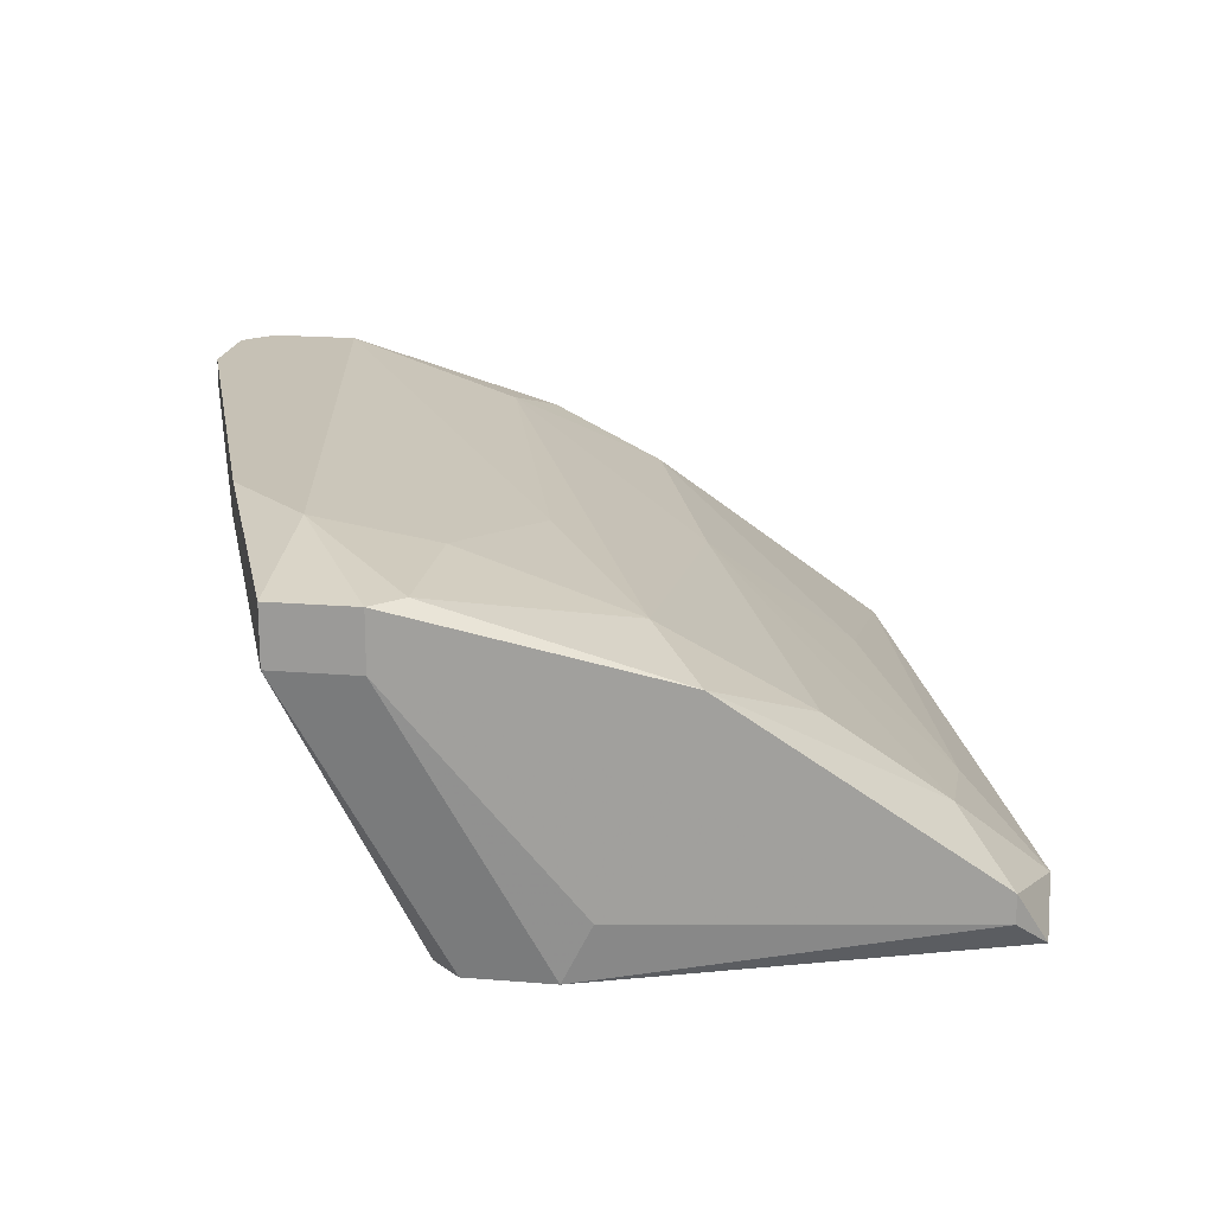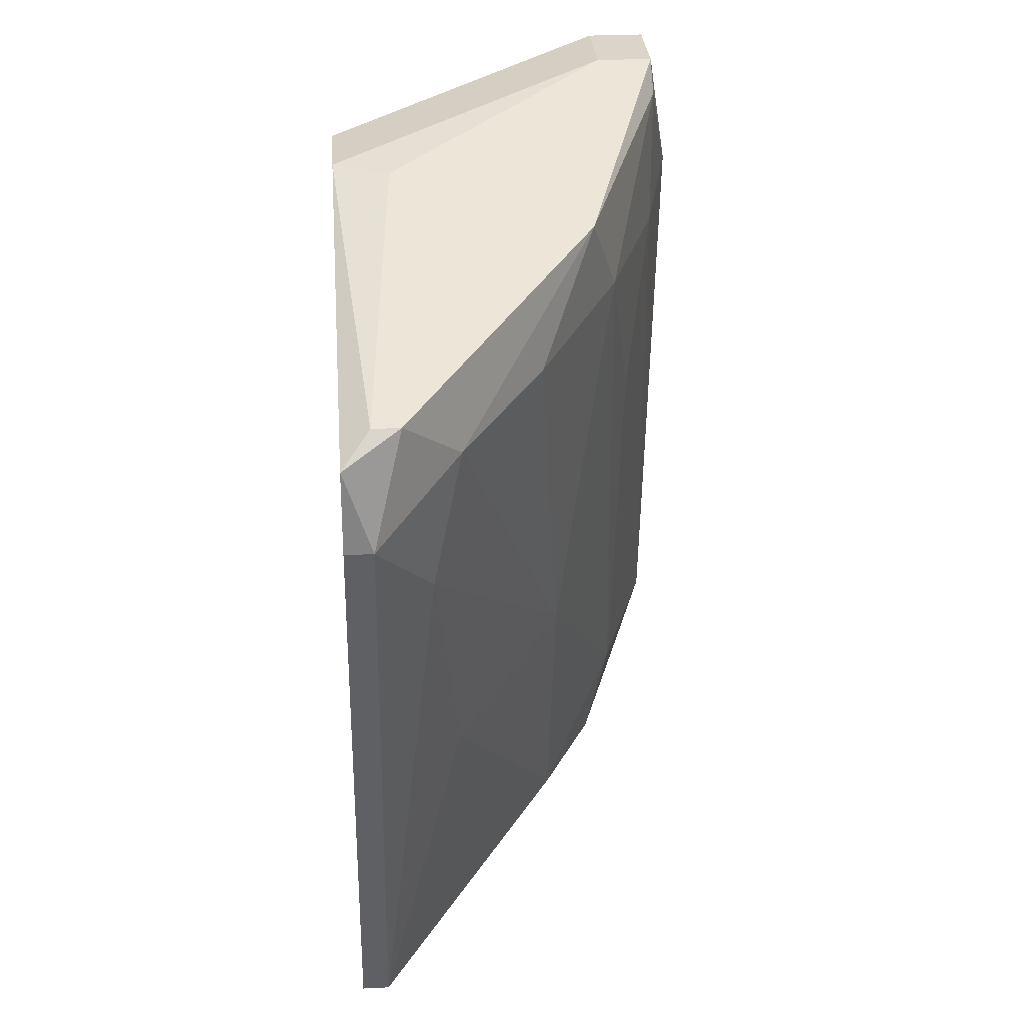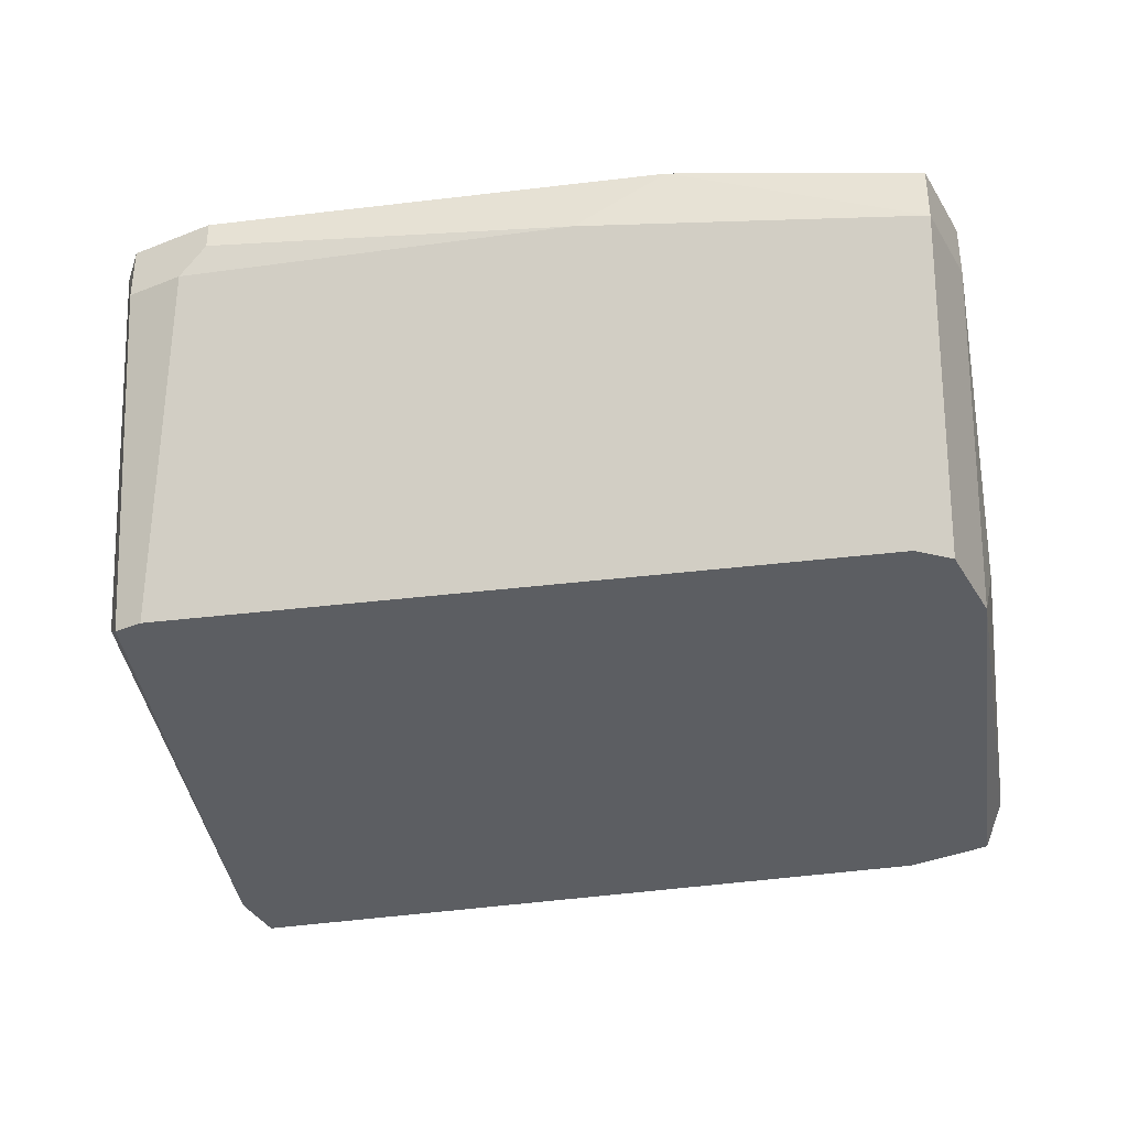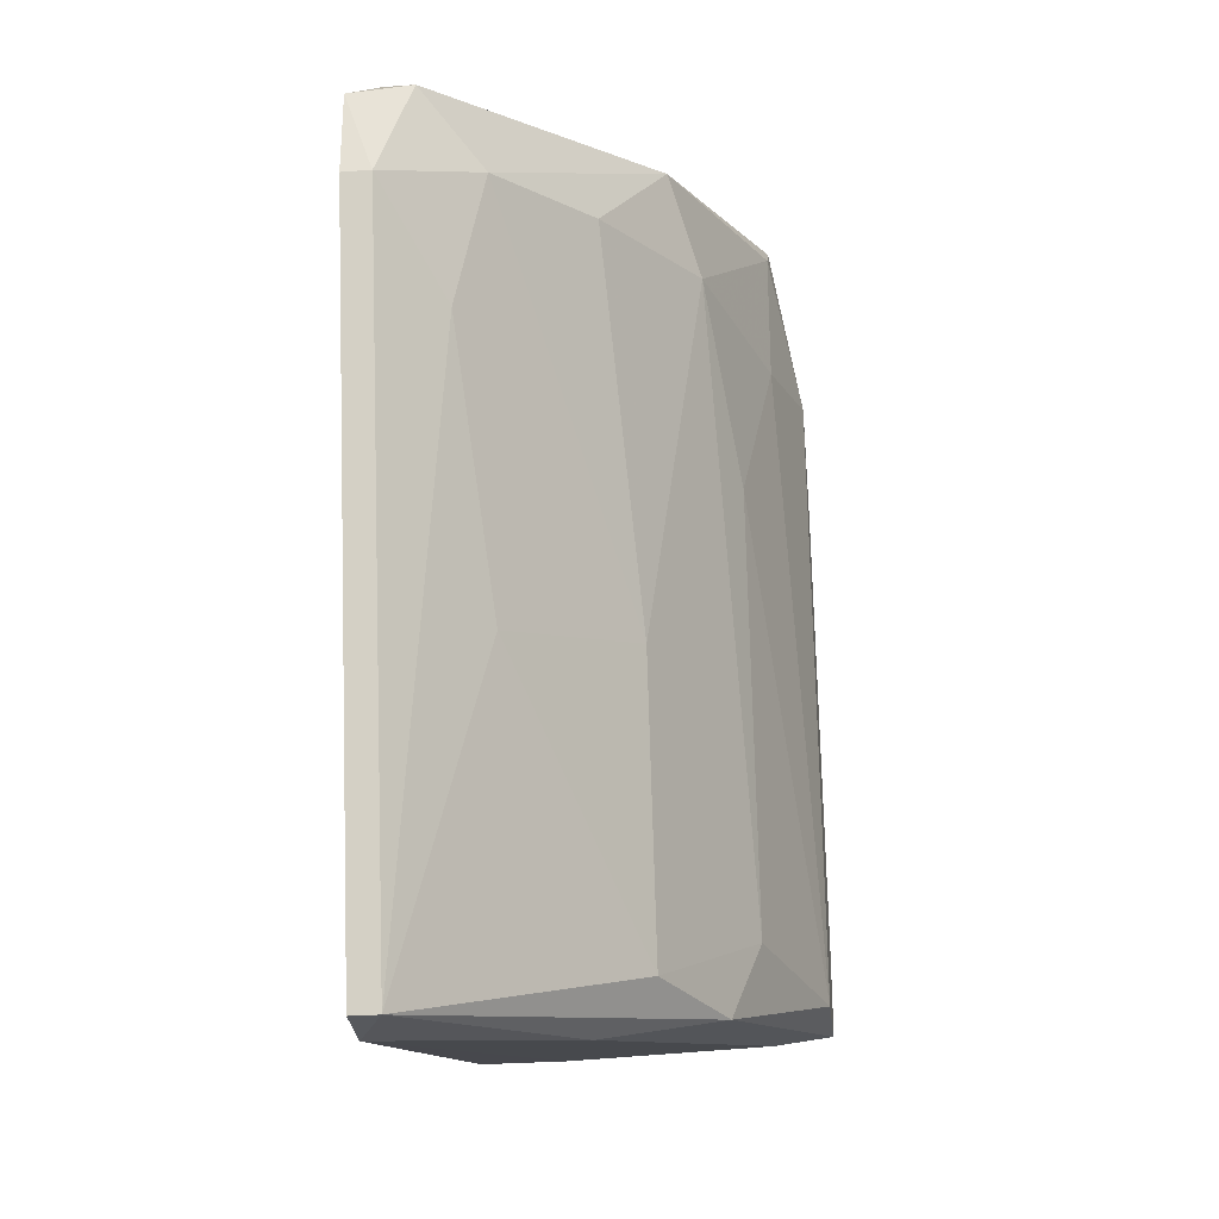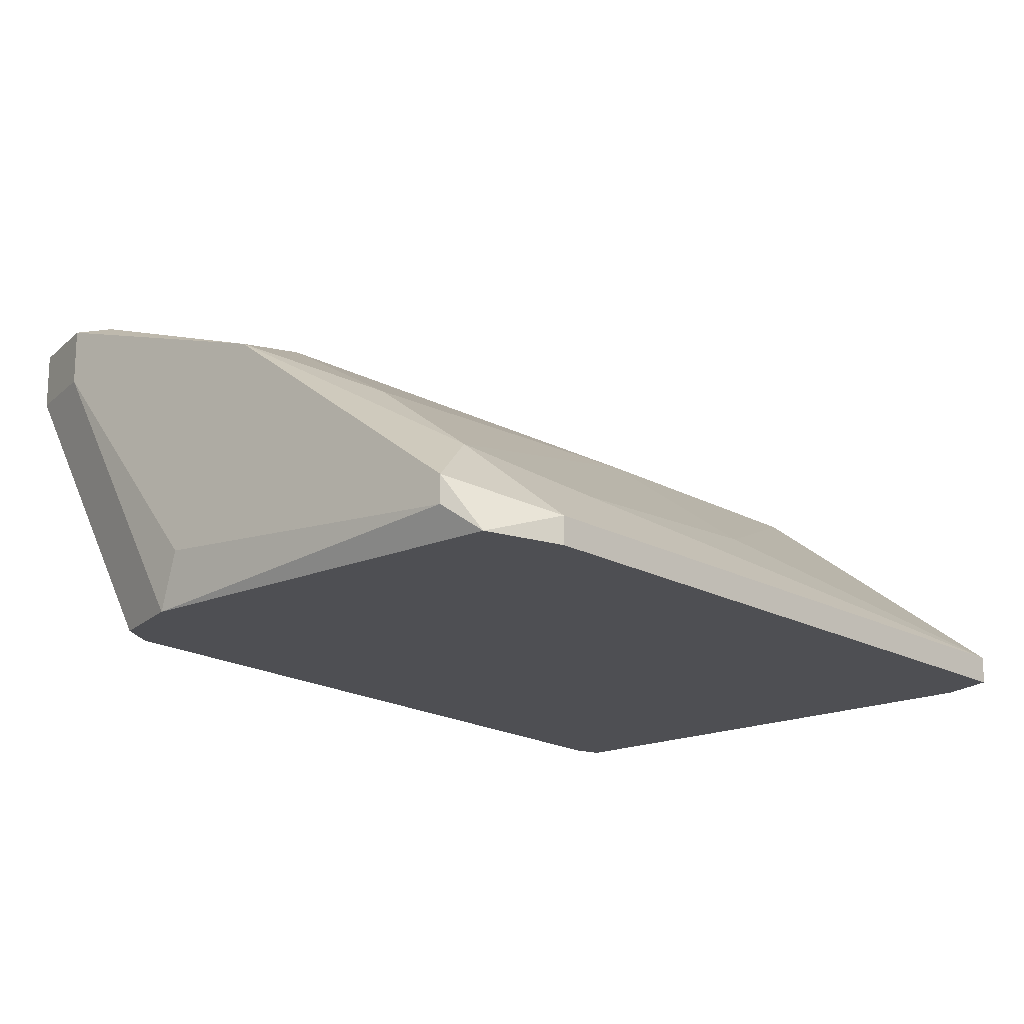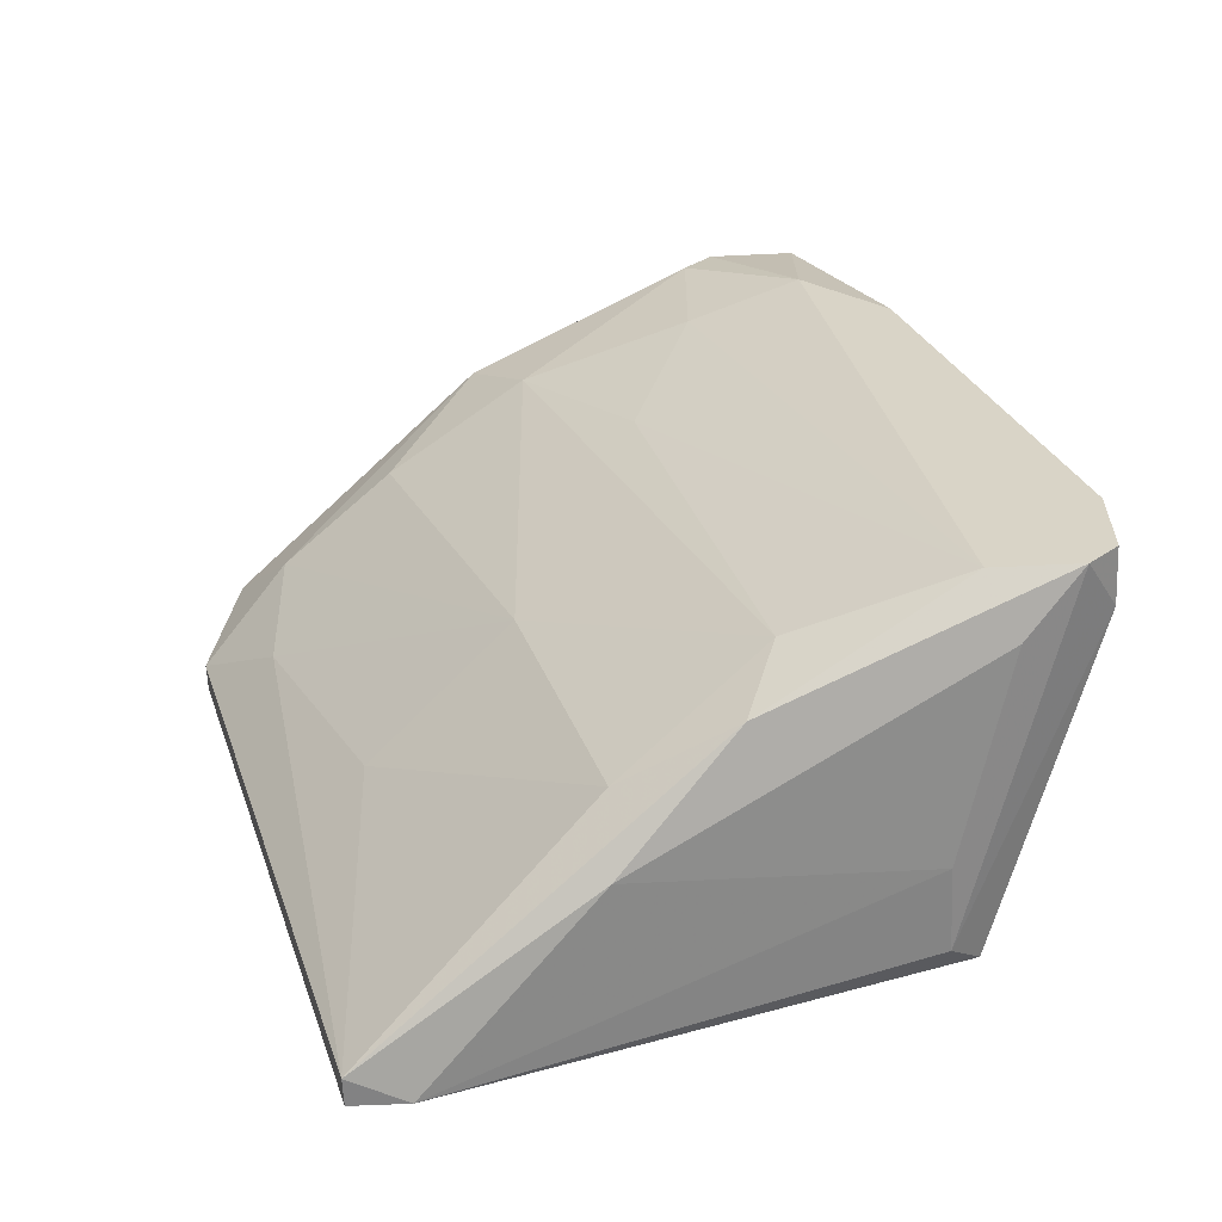
<metadata>
{"format":"obj","ext":"obj","renderer":"f3d","projection":"perspective","resolution":1024,"background":"white","views":[{"elev":18.8,"azim":-171.0,"up":"+Z"},{"elev":29.1,"azim":-94.1,"up":"+Y"},{"elev":-37.8,"azim":117.2,"up":"+Z"},{"elev":-29.2,"azim":-83.9,"up":"+Y"},{"elev":-18.1,"azim":-120.8,"up":"+Z"},{"elev":-60.8,"azim":2.7,"up":"+Y"}]}
</metadata>
<code>
v -0.005888 0.01453 0.06396
v -0.005888 0.008823 0.06282
v 0.0135 -0.007139 0.07194
v 0.01008 0.02138 0.0594
v 0.01921 0.01453 0.07423
v 0.01921 -0.009421 0.06054
v 0.01921 -0.009421 0.06396
v 0.01236 0.02366 0.0708
v 0.01236 0.02366 0.07308
v 0.01236 -0.01056 0.0708
v 0.02149 -0.008281 0.07194
v 0.01122 0.02252 0.07308
v 0.01122 0.01682 0.07308
v 0.01122 0.02024 0.0594
v 0.007801 -0.01285 0.06624
v 0.007801 -0.01056 0.06852
v -0.001325 -0.01513 0.06054
v -0.001325 -0.01513 0.0594
v -0.001325 -0.001436 0.06396
v -0.001325 0.01567 0.06738
v 0.000956 -0.01513 0.0594
v 0.02034 -0.008281 0.0594
v 0.02034 -0.007139 0.07423
v 0.02034 -0.007139 0.0594
v 0.02034 0.01111 0.07194
v -0.009312 0.01567 0.0594
v -0.009312 0.01225 0.06054
v -0.009312 0.01225 0.0594
v 0.02377 -0.007139 0.07423
v -0.00817 0.01682 0.06054
v -0.00817 0.01682 0.06168
v 0.01578 0.01795 0.07423
v 0.01578 0.02366 0.0708
v 0.01578 0.02366 0.07308
v 0.008936 0.009966 0.07194
v 0.02491 -0.002575 0.07423
v 0.02491 -0.002575 0.07308
v 0.02491 -0.006 0.07194
v 0.02491 -0.006 0.07423
v 0.02491 -0.003718 0.07194
v 0.005519 0.02138 0.06168
v 0.002099 0.02024 0.06966
v 0.00438 0.01682 0.0708
v 0.00438 0.000846 0.06852
v 0.006661 0.02138 0.0594
f 37 5 36
f 27 28 17
f 22 28 4
f 28 22 21
f 39 32 23
f 4 28 45
f 33 4 45
f 22 4 24
f 4 33 14
f 33 24 14
f 24 4 14
f 32 39 5
f 21 22 6
f 17 10 16
f 10 23 3
f 43 44 3
f 16 10 3
f 44 16 3
f 23 32 13
f 17 16 19
f 16 44 19
f 33 9 34
f 9 32 34
f 32 5 34
f 5 33 34
f 37 39 40
f 22 24 40
f 10 17 15
f 17 21 15
f 11 10 15
f 43 42 20
f 44 43 20
f 42 1 20
f 1 44 20
f 17 28 18
f 28 21 18
f 21 17 18
f 28 27 26
f 45 28 26
f 30 45 26
f 45 30 41
f 42 9 31
f 9 30 31
f 27 1 31
f 1 42 31
f 26 27 31
f 30 26 31
f 3 23 35
f 43 3 35
f 23 13 35
f 13 43 35
f 24 33 25
f 5 37 25
f 33 5 25
f 37 40 25
f 40 24 25
f 27 17 2
f 1 27 2
f 44 1 2
f 17 19 2
f 19 44 2
f 39 23 29
f 23 10 29
f 10 11 29
f 11 6 29
f 9 42 12
f 32 9 12
f 42 43 12
f 13 32 12
f 43 13 12
f 6 22 38
f 40 39 38
f 22 40 38
f 39 29 38
f 29 6 38
f 21 6 7
f 6 11 7
f 15 21 7
f 11 15 7
f 9 33 8
f 30 9 8
f 33 45 8
f 41 30 8
f 45 41 8
f 39 37 36
f 5 39 36

</code>
